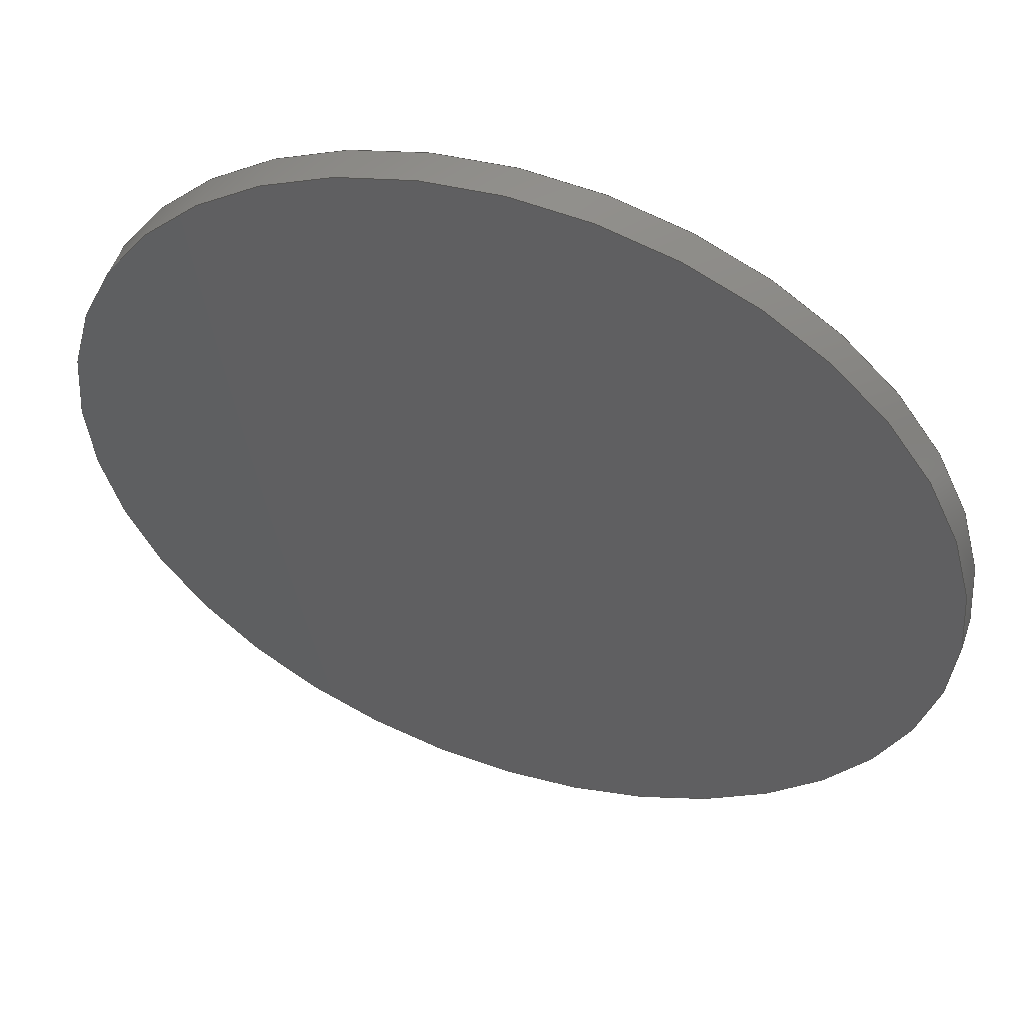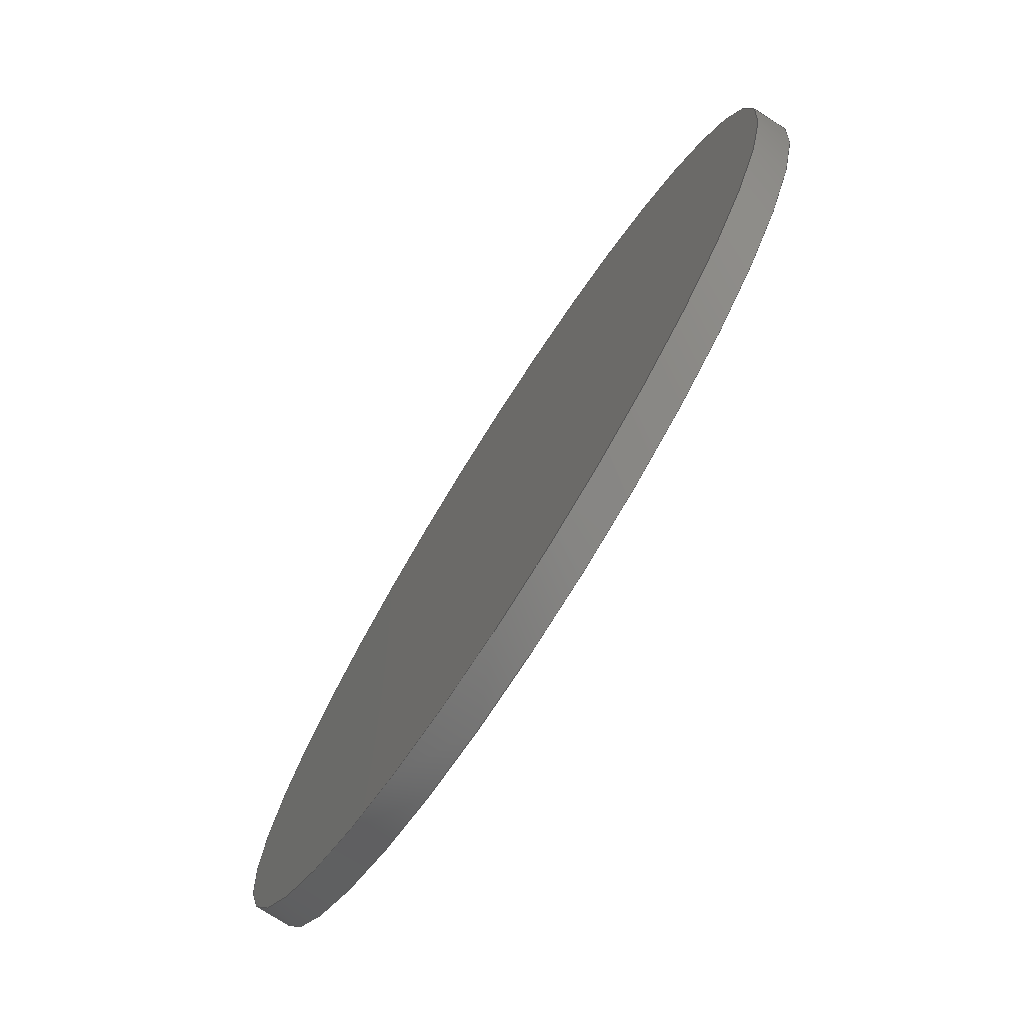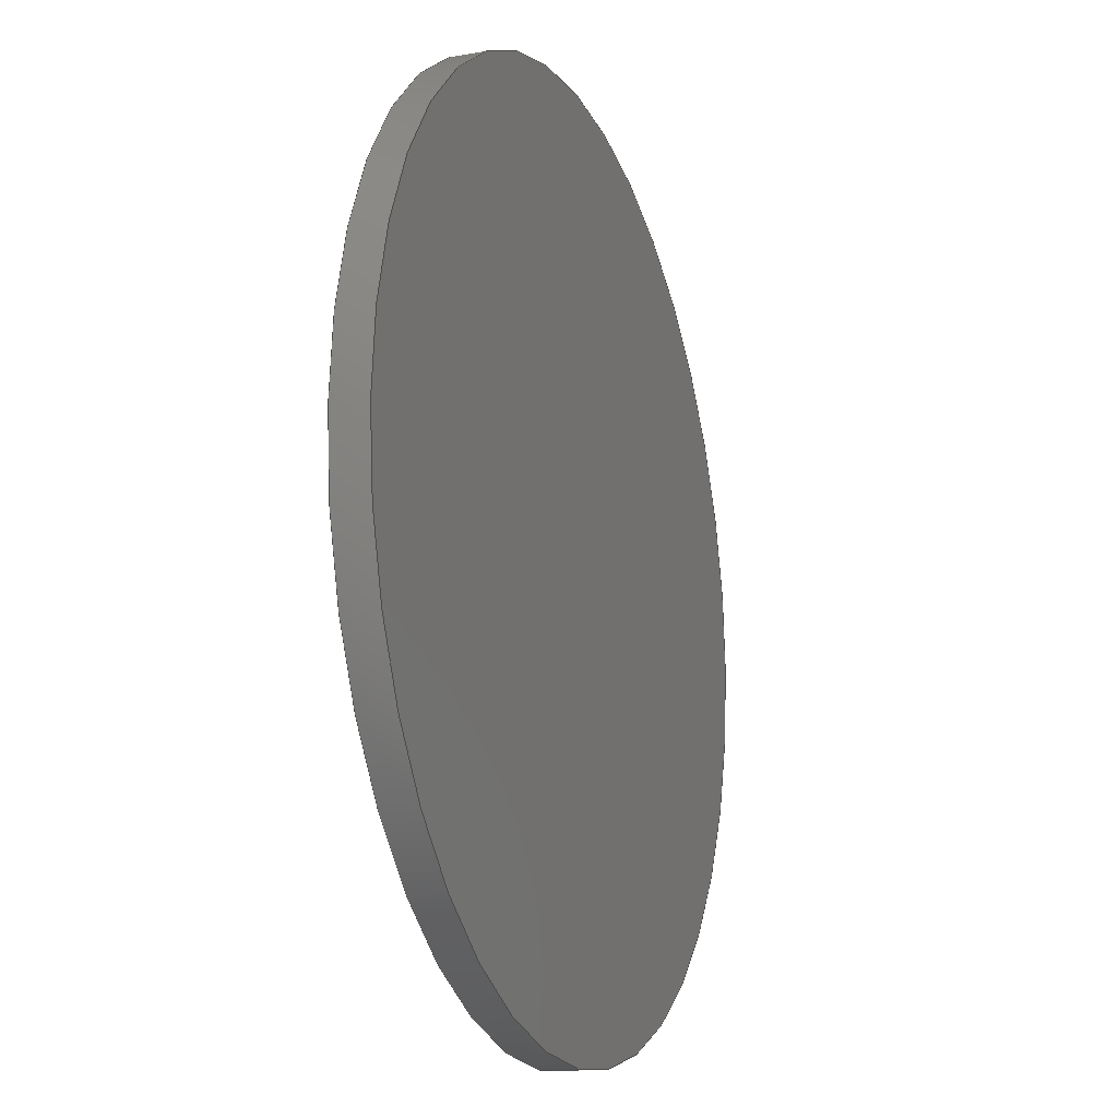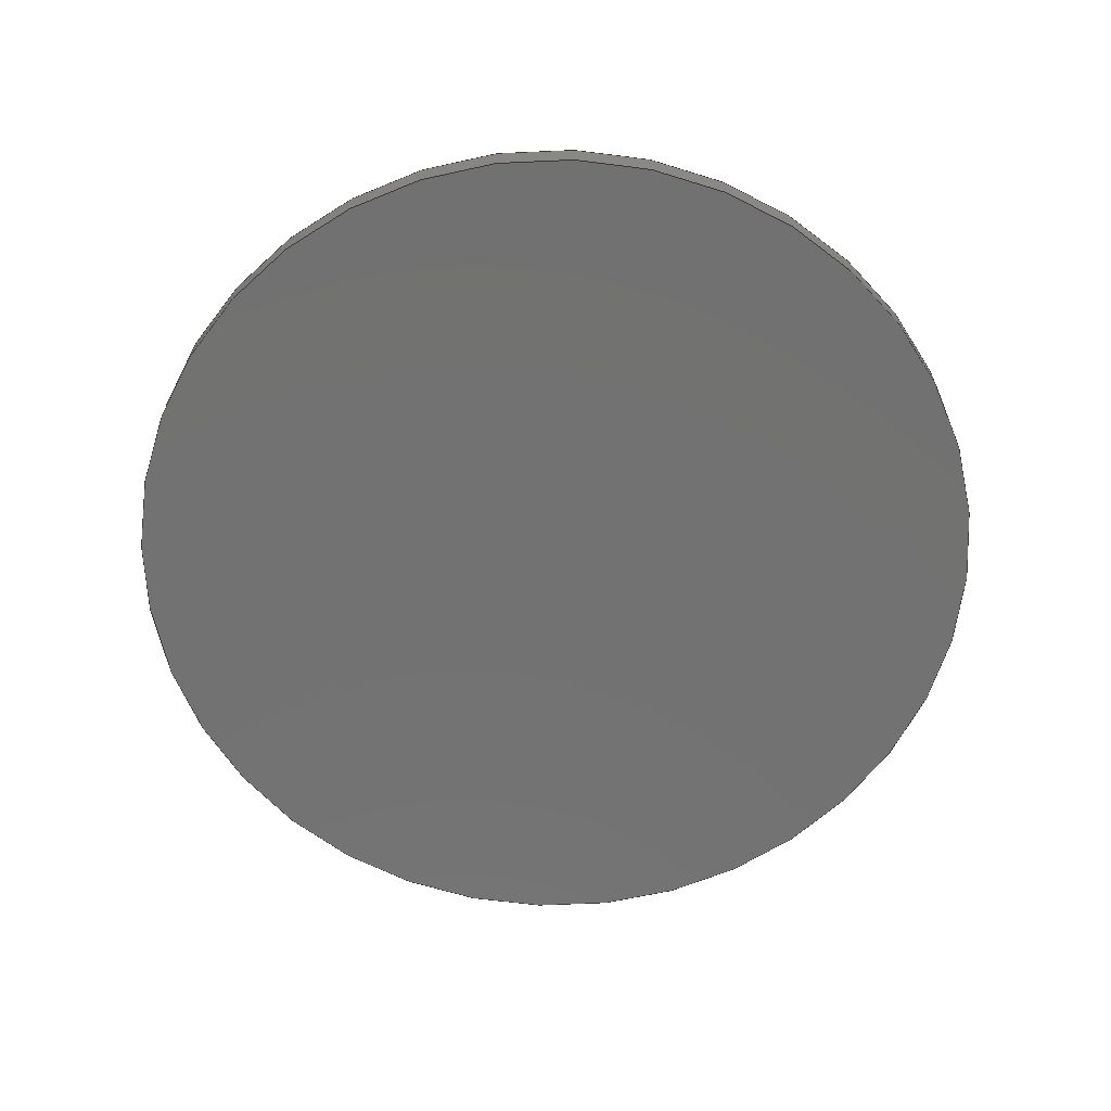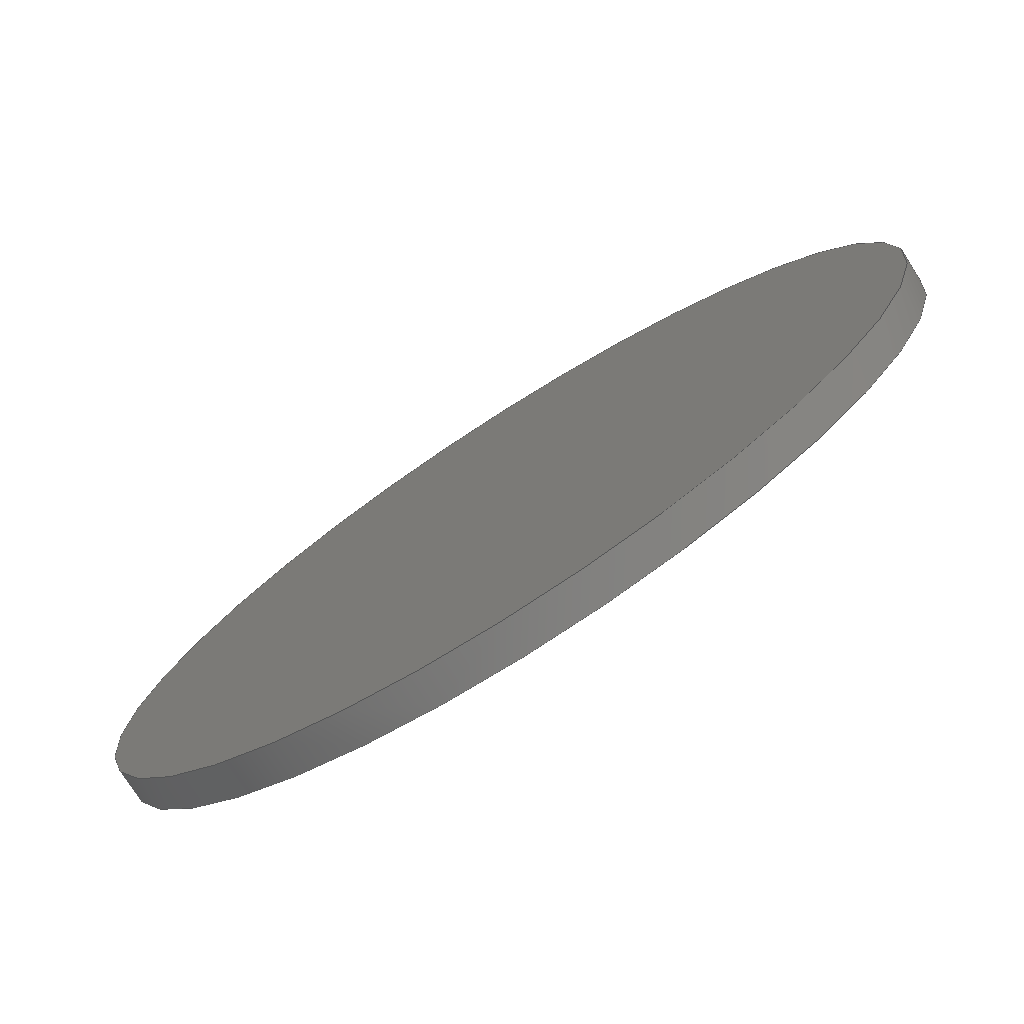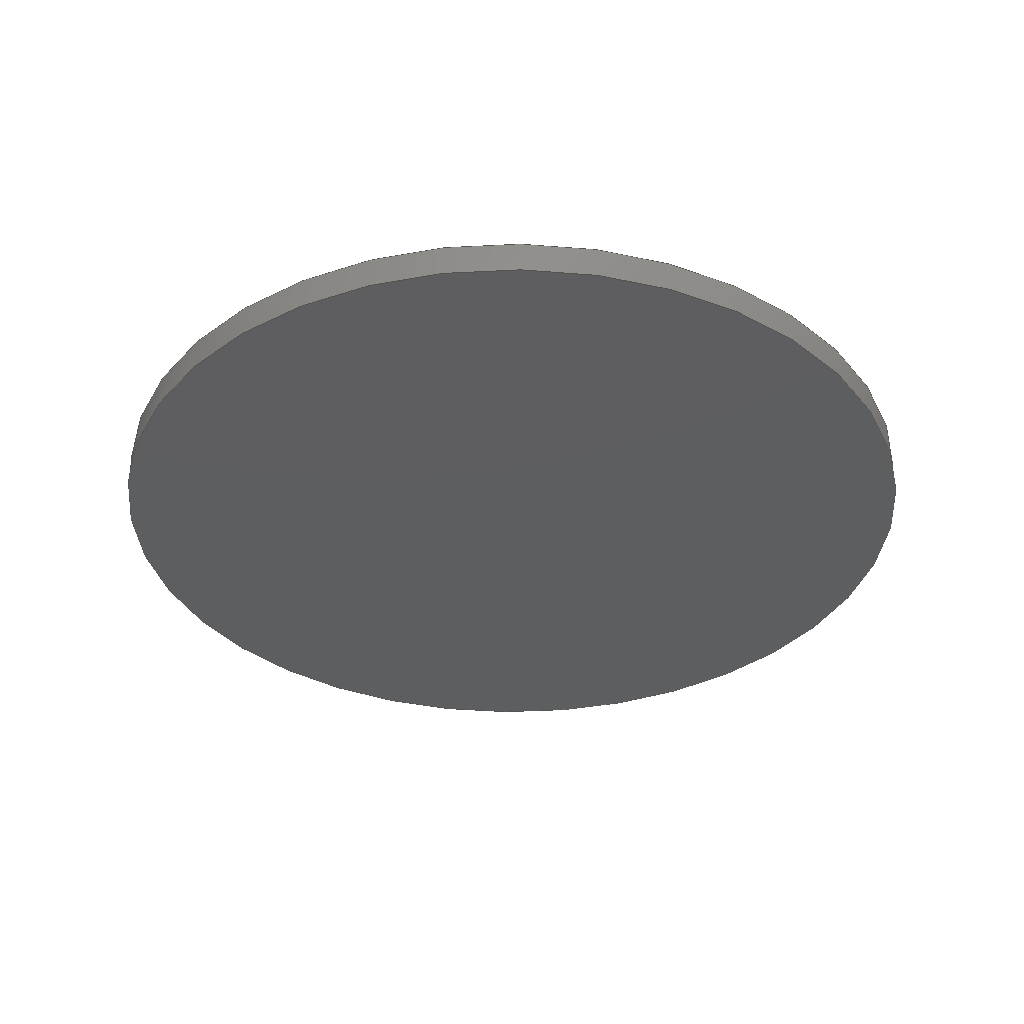
<metadata>
{"format":"step","ext":"step","renderer":"f3d","projection":"perspective","resolution":1024,"background":"white","views":[{"elev":52.4,"azim":-161.3,"up":"+Y"},{"elev":-76.5,"azim":-122.5,"up":"+Y"},{"elev":-16.1,"azim":110.3,"up":"+Y"},{"elev":-64.0,"azim":27.6,"up":"+Z"},{"elev":-76.9,"azim":-147.4,"up":"+Y"},{"elev":-35.0,"azim":58.9,"up":"+Z"}]}
</metadata>
<code>
ISO-10303-21;
DATA;
#1=MECHANICAL_DESIGN_GEOMETRIC_PRESENTATION_REPRESENTATION('',(#4),#77);
#2=SHAPE_REPRESENTATION_RELATIONSHIP('SRR','None',#84,#3);
#3=ADVANCED_BREP_SHAPE_REPRESENTATION('',(#5),#76);
#4=STYLED_ITEM('',(#93),#5);
#5=MANIFOLD_SOLID_BREP('Body1',#33);
#6=PLANE('',#50);
#7=PLANE('',#51);
#8=FACE_OUTER_BOUND('',#11,.T.);
#9=FACE_OUTER_BOUND('',#12,.T.);
#10=FACE_OUTER_BOUND('',#13,.T.);
#11=EDGE_LOOP('',(#23,#24,#25,#26));
#12=EDGE_LOOP('',(#27));
#13=EDGE_LOOP('',(#28));
#14=LINE('',#70,#15);
#15=VECTOR('',#58,1.3);
#16=CIRCLE('',#48,1.3);
#17=CIRCLE('',#49,1.3);
#18=VERTEX_POINT('',#67);
#19=VERTEX_POINT('',#69);
#20=EDGE_CURVE('',#18,#18,#16,.T.);
#21=EDGE_CURVE('',#18,#19,#14,.T.);
#22=EDGE_CURVE('',#19,#19,#17,.T.);
#23=ORIENTED_EDGE('',*,*,#20,.F.);
#24=ORIENTED_EDGE('',*,*,#21,.T.);
#25=ORIENTED_EDGE('',*,*,#22,.T.);
#26=ORIENTED_EDGE('',*,*,#21,.F.);
#27=ORIENTED_EDGE('',*,*,#20,.T.);
#28=ORIENTED_EDGE('',*,*,#22,.F.);
#29=CYLINDRICAL_SURFACE('',#47,1.3);
#30=ADVANCED_FACE('',(#8),#29,.T.);
#31=ADVANCED_FACE('',(#9),#6,.T.);
#32=ADVANCED_FACE('',(#10),#7,.F.);
#33=CLOSED_SHELL('',(#30,#31,#32));
#34=DERIVED_UNIT_ELEMENT(#36,1);
#35=DERIVED_UNIT_ELEMENT(#79,3);
#36=(
MASS_UNIT()
NAMED_UNIT(*)
SI_UNIT(.KILO.,.GRAM.)
);
#37=DERIVED_UNIT((#34,#35));
#38=MEASURE_REPRESENTATION_ITEM('density measure',
POSITIVE_RATIO_MEASURE(7850),#37);
#39=PROPERTY_DEFINITION_REPRESENTATION(#44,#41);
#40=PROPERTY_DEFINITION_REPRESENTATION(#45,#42);
#41=REPRESENTATION('material name',(#43),#76);
#42=REPRESENTATION('density',(#38),#76);
#43=DESCRIPTIVE_REPRESENTATION_ITEM('Steel','Steel');
#44=PROPERTY_DEFINITION('material property','material name',#86);
#45=PROPERTY_DEFINITION('material property','density of part',#86);
#46=AXIS2_PLACEMENT_3D('placement',#65,#52,#53);
#47=AXIS2_PLACEMENT_3D('',#66,#54,#55);
#48=AXIS2_PLACEMENT_3D('',#68,#56,#57);
#49=AXIS2_PLACEMENT_3D('',#71,#59,#60);
#50=AXIS2_PLACEMENT_3D('',#72,#61,#62);
#51=AXIS2_PLACEMENT_3D('',#73,#63,#64);
#52=DIRECTION('axis',(0,0,1));
#53=DIRECTION('refdir',(1,0,0));
#54=DIRECTION('center_axis',(0,0,1));
#55=DIRECTION('ref_axis',(1,0,0));
#56=DIRECTION('center_axis',(0,0,1));
#57=DIRECTION('ref_axis',(1,0,0));
#58=DIRECTION('',(0,0,-1));
#59=DIRECTION('center_axis',(0,0,1));
#60=DIRECTION('ref_axis',(1,0,0));
#61=DIRECTION('center_axis',(0,0,1));
#62=DIRECTION('ref_axis',(1,0,0));
#63=DIRECTION('center_axis',(0,0,1));
#64=DIRECTION('ref_axis',(1,0,0));
#65=CARTESIAN_POINT('',(0,0,0));
#66=CARTESIAN_POINT('Origin',(0,0,0));
#67=CARTESIAN_POINT('',(-1.3,-1.592e-16,0.1));
#68=CARTESIAN_POINT('Origin',(0,0,0.1));
#69=CARTESIAN_POINT('',(-1.3,-1.592e-16,0));
#70=CARTESIAN_POINT('',(-1.3,-1.592e-16,0));
#71=CARTESIAN_POINT('Origin',(0,0,0));
#72=CARTESIAN_POINT('Origin',(0,0,0.1));
#73=CARTESIAN_POINT('Origin',(0,0,0));
#74=UNCERTAINTY_MEASURE_WITH_UNIT(LENGTH_MEASURE(0.001),#78,
'DISTANCE_ACCURACY_VALUE',
'Maximum model space distance between geometric entities at asserted c
onnectivities');
#75=UNCERTAINTY_MEASURE_WITH_UNIT(LENGTH_MEASURE(0.001),#78,
'DISTANCE_ACCURACY_VALUE',
'Maximum model space distance between geometric entities at asserted c
onnectivities');
#76=(
GEOMETRIC_REPRESENTATION_CONTEXT(3)
GLOBAL_UNCERTAINTY_ASSIGNED_CONTEXT((#74))
GLOBAL_UNIT_ASSIGNED_CONTEXT((#78,#80,#81))
REPRESENTATION_CONTEXT('','3D')
);
#77=(
GEOMETRIC_REPRESENTATION_CONTEXT(3)
GLOBAL_UNCERTAINTY_ASSIGNED_CONTEXT((#75))
GLOBAL_UNIT_ASSIGNED_CONTEXT((#78,#80,#81))
REPRESENTATION_CONTEXT('','3D')
);
#78=(
LENGTH_UNIT()
NAMED_UNIT(*)
SI_UNIT(.CENTI.,.METRE.)
);
#79=(
LENGTH_UNIT()
NAMED_UNIT(*)
SI_UNIT($,.METRE.)
);
#80=(
NAMED_UNIT(*)
PLANE_ANGLE_UNIT()
SI_UNIT($,.RADIAN.)
);
#81=(
NAMED_UNIT(*)
SI_UNIT($,.STERADIAN.)
SOLID_ANGLE_UNIT()
);
#82=SHAPE_DEFINITION_REPRESENTATION(#83,#84);
#83=PRODUCT_DEFINITION_SHAPE('',$,#86);
#84=SHAPE_REPRESENTATION('',(#46),#76);
#85=PRODUCT_DEFINITION_CONTEXT('part definition',#90,'design');
#86=PRODUCT_DEFINITION('Drive Gear Offset Spacer B',
'Drive Gear Offset Spacer B v1',#87,#85);
#87=PRODUCT_DEFINITION_FORMATION('',$,#92);
#88=PRODUCT_RELATED_PRODUCT_CATEGORY('Drive Gear Offset Spacer B v1',
'Drive Gear Offset Spacer B v1',(#92));
#89=APPLICATION_PROTOCOL_DEFINITION('international standard',
'automotive_design',2009,#90);
#90=APPLICATION_CONTEXT(
'Core Data for Automotive Mechanical Design Process');
#91=PRODUCT_CONTEXT('part definition',#90,'mechanical');
#92=PRODUCT('Drive Gear Offset Spacer B',
'Drive Gear Offset Spacer B v1',$,(#91));
#93=PRESENTATION_STYLE_ASSIGNMENT((#94));
#94=SURFACE_STYLE_USAGE(.BOTH.,#95);
#95=SURFACE_SIDE_STYLE('',(#96));
#96=SURFACE_STYLE_FILL_AREA(#97);
#97=FILL_AREA_STYLE('Steel - Satin',(#98));
#98=FILL_AREA_STYLE_COLOUR('Steel - Satin',#99);
#99=COLOUR_RGB('Steel - Satin',0.6275,0.6275,0.6275);
ENDSEC;
END-ISO-10303-21;

</code>
